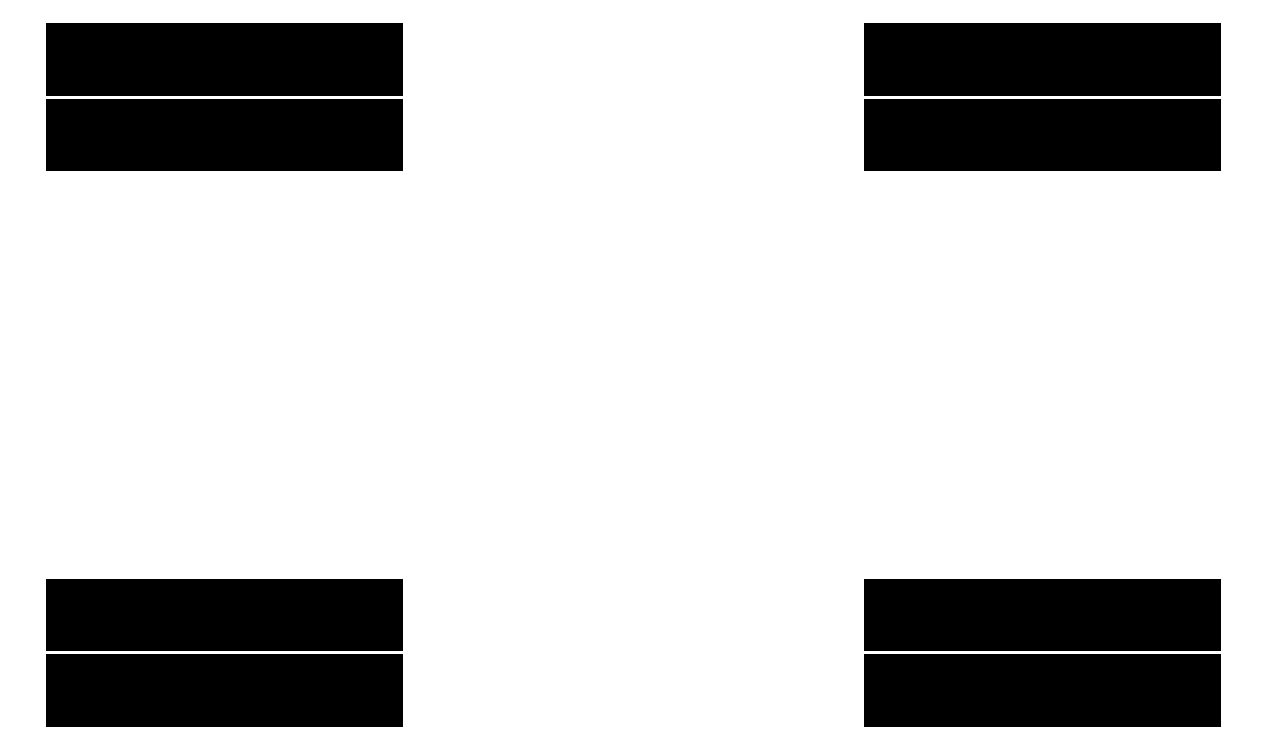
<metadata>
{"format":"dxf","ext":"dxf","renderer":"ezdxf+matplotlib","layout":"modelspace","background":"white","min_lineweight":24,"dpi":150}
</metadata>
<code>
0
SECTION
2
ENTITIES
0
LINE
8
BLACK
10
104.6
20
-139.7
11
103.6
21
-139.7
0
LINE
8
BLACK
10
103.6
20
-139.7
11
103.6
21
-137.9
0
LINE
8
BLACK
10
103.6
20
-137.9
11
104.6
21
-137.9
0
LINE
8
BLACK
10
104.6
20
-137.9
11
104.6
21
-139.7
0
LINE
8
BLACK
10
41.14
20
-139.7
11
40.14
21
-139.7
0
LINE
8
BLACK
10
40.14
20
-139.7
11
40.14
21
-137.9
0
LINE
8
BLACK
10
40.14
20
-137.9
11
41.14
21
-137.9
0
LINE
8
BLACK
10
41.14
20
-137.9
11
41.14
21
-139.7
0
LINE
8
BLACK
10
43.68
20
-139.7
11
42.68
21
-139.7
0
LINE
8
BLACK
10
42.68
20
-139.7
11
42.68
21
-137.9
0
LINE
8
BLACK
10
42.68
20
-137.9
11
43.68
21
-137.9
0
LINE
8
BLACK
10
43.68
20
-137.9
11
43.68
21
-139.7
0
LINE
8
BLACK
10
46.22
20
-139.7
11
45.22
21
-139.7
0
LINE
8
BLACK
10
45.22
20
-139.7
11
45.22
21
-137.9
0
LINE
8
BLACK
10
45.22
20
-137.9
11
46.22
21
-137.9
0
LINE
8
BLACK
10
46.22
20
-137.9
11
46.22
21
-139.7
0
LINE
8
BLACK
10
48.76
20
-139.7
11
47.76
21
-139.7
0
LINE
8
BLACK
10
47.76
20
-139.7
11
47.76
21
-137.9
0
LINE
8
BLACK
10
47.76
20
-137.9
11
48.76
21
-137.9
0
LINE
8
BLACK
10
48.76
20
-137.9
11
48.76
21
-139.7
0
LINE
8
BLACK
10
51.3
20
-139.7
11
50.3
21
-139.7
0
LINE
8
BLACK
10
50.3
20
-139.7
11
50.3
21
-137.9
0
LINE
8
BLACK
10
50.3
20
-137.9
11
51.3
21
-137.9
0
LINE
8
BLACK
10
51.3
20
-137.9
11
51.3
21
-139.7
0
LINE
8
BLACK
10
53.84
20
-139.7
11
52.84
21
-139.7
0
LINE
8
BLACK
10
52.84
20
-139.7
11
52.84
21
-137.9
0
LINE
8
BLACK
10
52.84
20
-137.9
11
53.84
21
-137.9
0
LINE
8
BLACK
10
53.84
20
-137.9
11
53.84
21
-139.7
0
LINE
8
BLACK
10
56.38
20
-139.7
11
55.38
21
-139.7
0
LINE
8
BLACK
10
55.38
20
-139.7
11
55.38
21
-137.9
0
LINE
8
BLACK
10
55.38
20
-137.9
11
56.38
21
-137.9
0
LINE
8
BLACK
10
56.38
20
-137.9
11
56.38
21
-139.7
0
LINE
8
BLACK
10
58.92
20
-139.7
11
57.92
21
-139.7
0
LINE
8
BLACK
10
57.92
20
-139.7
11
57.92
21
-137.9
0
LINE
8
BLACK
10
57.92
20
-137.9
11
58.92
21
-137.9
0
LINE
8
BLACK
10
58.92
20
-137.9
11
58.92
21
-139.7
0
LINE
8
BLACK
10
61.46
20
-139.7
11
60.46
21
-139.7
0
LINE
8
BLACK
10
60.46
20
-139.7
11
60.46
21
-137.9
0
LINE
8
BLACK
10
60.46
20
-137.9
11
61.46
21
-137.9
0
LINE
8
BLACK
10
61.46
20
-137.9
11
61.46
21
-139.7
0
LINE
8
BLACK
10
64
20
-139.7
11
63
21
-139.7
0
LINE
8
BLACK
10
63
20
-139.7
11
63
21
-137.9
0
LINE
8
BLACK
10
63
20
-137.9
11
64
21
-137.9
0
LINE
8
BLACK
10
64
20
-137.9
11
64
21
-139.7
0
LINE
8
BLACK
10
125
20
-139.7
11
124
21
-139.7
0
LINE
8
BLACK
10
124
20
-139.7
11
124
21
-137.9
0
LINE
8
BLACK
10
124
20
-137.9
11
125
21
-137.9
0
LINE
8
BLACK
10
125
20
-137.9
11
125
21
-139.7
0
LINE
8
BLACK
10
127.5
20
-139.7
11
126.5
21
-139.7
0
LINE
8
BLACK
10
126.5
20
-139.7
11
126.5
21
-137.9
0
LINE
8
BLACK
10
126.5
20
-137.9
11
127.5
21
-137.9
0
LINE
8
BLACK
10
127.5
20
-137.9
11
127.5
21
-139.7
0
LINE
8
BLACK
10
122.4
20
-139.7
11
121.4
21
-139.7
0
LINE
8
BLACK
10
121.4
20
-139.7
11
121.4
21
-137.9
0
LINE
8
BLACK
10
121.4
20
-137.9
11
122.4
21
-137.9
0
LINE
8
BLACK
10
122.4
20
-137.9
11
122.4
21
-139.7
0
LINE
8
BLACK
10
114.8
20
-139.7
11
113.8
21
-139.7
0
LINE
8
BLACK
10
113.8
20
-139.7
11
113.8
21
-137.9
0
LINE
8
BLACK
10
113.8
20
-137.9
11
114.8
21
-137.9
0
LINE
8
BLACK
10
114.8
20
-137.9
11
114.8
21
-139.7
0
LINE
8
BLACK
10
112.3
20
-139.7
11
111.3
21
-139.7
0
LINE
8
BLACK
10
111.3
20
-139.7
11
111.3
21
-137.9
0
LINE
8
BLACK
10
111.3
20
-137.9
11
112.3
21
-137.9
0
LINE
8
BLACK
10
112.3
20
-137.9
11
112.3
21
-139.7
0
LINE
8
BLACK
10
109.7
20
-139.7
11
108.7
21
-139.7
0
LINE
8
BLACK
10
108.7
20
-139.7
11
108.7
21
-137.9
0
LINE
8
BLACK
10
108.7
20
-137.9
11
109.7
21
-137.9
0
LINE
8
BLACK
10
109.7
20
-137.9
11
109.7
21
-139.7
0
LINE
8
BLACK
10
117.3
20
-139.7
11
116.3
21
-139.7
0
LINE
8
BLACK
10
116.3
20
-139.7
11
116.3
21
-137.9
0
LINE
8
BLACK
10
116.3
20
-137.9
11
117.3
21
-137.9
0
LINE
8
BLACK
10
117.3
20
-137.9
11
117.3
21
-139.7
0
LINE
8
BLACK
10
107.2
20
-139.7
11
106.2
21
-139.7
0
LINE
8
BLACK
10
106.2
20
-139.7
11
106.2
21
-137.9
0
LINE
8
BLACK
10
106.2
20
-137.9
11
107.2
21
-137.9
0
LINE
8
BLACK
10
107.2
20
-137.9
11
107.2
21
-139.7
0
LINE
8
BLACK
10
119.9
20
-139.7
11
118.9
21
-139.7
0
LINE
8
BLACK
10
118.9
20
-139.7
11
118.9
21
-137.9
0
LINE
8
BLACK
10
118.9
20
-137.9
11
119.9
21
-137.9
0
LINE
8
BLACK
10
119.9
20
-137.9
11
119.9
21
-139.7
0
LINE
8
BLACK
10
53.84
20
-133.8
11
52.84
21
-133.8
0
LINE
8
BLACK
10
52.84
20
-133.8
11
52.84
21
-132.1
0
LINE
8
BLACK
10
52.84
20
-132.1
11
53.84
21
-132.1
0
LINE
8
BLACK
10
53.84
20
-132.1
11
53.84
21
-133.8
0
LINE
8
BLACK
10
51.3
20
-133.8
11
50.3
21
-133.8
0
LINE
8
BLACK
10
50.3
20
-133.8
11
50.3
21
-132.1
0
LINE
8
BLACK
10
50.3
20
-132.1
11
51.3
21
-132.1
0
LINE
8
BLACK
10
51.3
20
-132.1
11
51.3
21
-133.8
0
LINE
8
BLACK
10
48.76
20
-133.8
11
47.76
21
-133.8
0
LINE
8
BLACK
10
47.76
20
-133.8
11
47.76
21
-132.1
0
LINE
8
BLACK
10
47.76
20
-132.1
11
48.76
21
-132.1
0
LINE
8
BLACK
10
48.76
20
-132.1
11
48.76
21
-133.8
0
LINE
8
BLACK
10
46.22
20
-133.8
11
45.22
21
-133.8
0
LINE
8
BLACK
10
45.22
20
-133.8
11
45.22
21
-132.1
0
LINE
8
BLACK
10
45.22
20
-132.1
11
46.22
21
-132.1
0
LINE
8
BLACK
10
46.22
20
-132.1
11
46.22
21
-133.8
0
LINE
8
BLACK
10
119.9
20
-133.8
11
118.9
21
-133.8
0
LINE
8
BLACK
10
118.9
20
-133.8
11
118.9
21
-132.1
0
LINE
8
BLACK
10
118.9
20
-132.1
11
119.9
21
-132.1
0
LINE
8
BLACK
10
119.9
20
-132.1
11
119.9
21
-133.8
0
LINE
8
BLACK
10
117.3
20
-133.8
11
116.3
21
-133.8
0
LINE
8
BLACK
10
116.3
20
-133.8
11
116.3
21
-132.1
0
LINE
8
BLACK
10
116.3
20
-132.1
11
117.3
21
-132.1
0
LINE
8
BLACK
10
117.3
20
-132.1
11
117.3
21
-133.8
0
LINE
8
BLACK
10
104.6
20
-133.8
11
103.6
21
-133.8
0
LINE
8
BLACK
10
103.6
20
-133.8
11
103.6
21
-132.1
0
LINE
8
BLACK
10
103.6
20
-132.1
11
104.6
21
-132.1
0
LINE
8
BLACK
10
104.6
20
-132.1
11
104.6
21
-133.8
0
LINE
8
BLACK
10
107.2
20
-133.8
11
106.2
21
-133.8
0
LINE
8
BLACK
10
106.2
20
-133.8
11
106.2
21
-132.1
0
LINE
8
BLACK
10
106.2
20
-132.1
11
107.2
21
-132.1
0
LINE
8
BLACK
10
107.2
20
-132.1
11
107.2
21
-133.8
0
LINE
8
BLACK
10
109.7
20
-133.8
11
108.7
21
-133.8
0
LINE
8
BLACK
10
108.7
20
-133.8
11
108.7
21
-132.1
0
LINE
8
BLACK
10
108.7
20
-132.1
11
109.7
21
-132.1
0
LINE
8
BLACK
10
109.7
20
-132.1
11
109.7
21
-133.8
0
LINE
8
BLACK
10
112.3
20
-133.8
11
111.3
21
-133.8
0
LINE
8
BLACK
10
111.3
20
-133.8
11
111.3
21
-132.1
0
LINE
8
BLACK
10
111.3
20
-132.1
11
112.3
21
-132.1
0
LINE
8
BLACK
10
112.3
20
-132.1
11
112.3
21
-133.8
0
LINE
8
BLACK
10
122.4
20
-133.8
11
121.4
21
-133.8
0
LINE
8
BLACK
10
121.4
20
-133.8
11
121.4
21
-132.1
0
LINE
8
BLACK
10
121.4
20
-132.1
11
122.4
21
-132.1
0
LINE
8
BLACK
10
122.4
20
-132.1
11
122.4
21
-133.8
0
LINE
8
BLACK
10
127.5
20
-133.8
11
126.5
21
-133.8
0
LINE
8
BLACK
10
126.5
20
-133.8
11
126.5
21
-132.1
0
LINE
8
BLACK
10
126.5
20
-132.1
11
127.5
21
-132.1
0
LINE
8
BLACK
10
127.5
20
-132.1
11
127.5
21
-133.8
0
LINE
8
BLACK
10
43.68
20
-133.8
11
42.68
21
-133.8
0
LINE
8
BLACK
10
42.68
20
-133.8
11
42.68
21
-132.1
0
LINE
8
BLACK
10
42.68
20
-132.1
11
43.68
21
-132.1
0
LINE
8
BLACK
10
43.68
20
-132.1
11
43.68
21
-133.8
0
LINE
8
BLACK
10
41.14
20
-133.8
11
40.14
21
-133.8
0
LINE
8
BLACK
10
40.14
20
-133.8
11
40.14
21
-132.1
0
LINE
8
BLACK
10
40.14
20
-132.1
11
41.14
21
-132.1
0
LINE
8
BLACK
10
41.14
20
-132.1
11
41.14
21
-133.8
0
LINE
8
BLACK
10
58.92
20
-133.8
11
57.92
21
-133.8
0
LINE
8
BLACK
10
57.92
20
-133.8
11
57.92
21
-132.1
0
LINE
8
BLACK
10
57.92
20
-132.1
11
58.92
21
-132.1
0
LINE
8
BLACK
10
58.92
20
-132.1
11
58.92
21
-133.8
0
LINE
8
BLACK
10
61.46
20
-133.8
11
60.46
21
-133.8
0
LINE
8
BLACK
10
60.46
20
-133.8
11
60.46
21
-132.1
0
LINE
8
BLACK
10
60.46
20
-132.1
11
61.46
21
-132.1
0
LINE
8
BLACK
10
61.46
20
-132.1
11
61.46
21
-133.8
0
LINE
8
BLACK
10
64
20
-133.8
11
63
21
-133.8
0
LINE
8
BLACK
10
63
20
-133.8
11
63
21
-132.1
0
LINE
8
BLACK
10
63
20
-132.1
11
64
21
-132.1
0
LINE
8
BLACK
10
64
20
-132.1
11
64
21
-133.8
0
LINE
8
BLACK
10
114.8
20
-133.8
11
113.8
21
-133.8
0
LINE
8
BLACK
10
113.8
20
-133.8
11
113.8
21
-132.1
0
LINE
8
BLACK
10
113.8
20
-132.1
11
114.8
21
-132.1
0
LINE
8
BLACK
10
114.8
20
-132.1
11
114.8
21
-133.8
0
LINE
8
BLACK
10
125
20
-133.8
11
124
21
-133.8
0
LINE
8
BLACK
10
124
20
-133.8
11
124
21
-132.1
0
LINE
8
BLACK
10
124
20
-132.1
11
125
21
-132.1
0
LINE
8
BLACK
10
125
20
-132.1
11
125
21
-133.8
0
LINE
8
BLACK
10
56.38
20
-133.8
11
55.38
21
-133.8
0
LINE
8
BLACK
10
55.38
20
-133.8
11
55.38
21
-132.1
0
LINE
8
BLACK
10
55.38
20
-132.1
11
56.38
21
-132.1
0
LINE
8
BLACK
10
56.38
20
-132.1
11
56.38
21
-133.8
0
LINE
8
BLACK
10
107.2
20
-96.55
11
106.2
21
-96.55
0
LINE
8
BLACK
10
106.2
20
-96.55
11
106.2
21
-94.77
0
LINE
8
BLACK
10
106.2
20
-94.77
11
107.2
21
-94.77
0
LINE
8
BLACK
10
107.2
20
-94.77
11
107.2
21
-96.55
0
LINE
8
BLACK
10
64
20
-96.55
11
63
21
-96.55
0
LINE
8
BLACK
10
63
20
-96.55
11
63
21
-94.77
0
LINE
8
BLACK
10
63
20
-94.77
11
64
21
-94.77
0
LINE
8
BLACK
10
64
20
-94.77
11
64
21
-96.55
0
LINE
8
BLACK
10
61.46
20
-96.55
11
60.46
21
-96.55
0
LINE
8
BLACK
10
60.46
20
-96.55
11
60.46
21
-94.77
0
LINE
8
BLACK
10
60.46
20
-94.77
11
61.46
21
-94.77
0
LINE
8
BLACK
10
61.46
20
-94.77
11
61.46
21
-96.55
0
LINE
8
BLACK
10
58.92
20
-96.55
11
57.92
21
-96.55
0
LINE
8
BLACK
10
57.92
20
-96.55
11
57.92
21
-94.77
0
LINE
8
BLACK
10
57.92
20
-94.77
11
58.92
21
-94.77
0
LINE
8
BLACK
10
58.92
20
-94.77
11
58.92
21
-96.55
0
LINE
8
BLACK
10
56.38
20
-96.55
11
55.38
21
-96.55
0
LINE
8
BLACK
10
55.38
20
-96.55
11
55.38
21
-94.77
0
LINE
8
BLACK
10
55.38
20
-94.77
11
56.38
21
-94.77
0
LINE
8
BLACK
10
56.38
20
-94.77
11
56.38
21
-96.55
0
LINE
8
BLACK
10
53.84
20
-96.55
11
52.84
21
-96.55
0
LINE
8
BLACK
10
52.84
20
-96.55
11
52.84
21
-94.77
0
LINE
8
BLACK
10
52.84
20
-94.77
11
53.84
21
-94.77
0
LINE
8
BLACK
10
53.84
20
-94.77
11
53.84
21
-96.55
0
LINE
8
BLACK
10
51.3
20
-96.55
11
50.3
21
-96.55
0
LINE
8
BLACK
10
50.3
20
-96.55
11
50.3
21
-94.77
0
LINE
8
BLACK
10
50.3
20
-94.77
11
51.3
21
-94.77
0
LINE
8
BLACK
10
51.3
20
-94.77
11
51.3
21
-96.55
0
LINE
8
BLACK
10
48.76
20
-96.55
11
47.76
21
-96.55
0
LINE
8
BLACK
10
47.76
20
-96.55
11
47.76
21
-94.77
0
LINE
8
BLACK
10
47.76
20
-94.77
11
48.76
21
-94.77
0
LINE
8
BLACK
10
48.76
20
-94.77
11
48.76
21
-96.55
0
LINE
8
BLACK
10
104.6
20
-96.55
11
103.6
21
-96.55
0
LINE
8
BLACK
10
103.6
20
-96.55
11
103.6
21
-94.77
0
LINE
8
BLACK
10
103.6
20
-94.77
11
104.6
21
-94.77
0
LINE
8
BLACK
10
104.6
20
-94.77
11
104.6
21
-96.55
0
LINE
8
BLACK
10
109.7
20
-96.55
11
108.7
21
-96.55
0
LINE
8
BLACK
10
108.7
20
-96.55
11
108.7
21
-94.77
0
LINE
8
BLACK
10
108.7
20
-94.77
11
109.7
21
-94.77
0
LINE
8
BLACK
10
109.7
20
-94.77
11
109.7
21
-96.55
0
LINE
8
BLACK
10
114.8
20
-96.55
11
113.8
21
-96.55
0
LINE
8
BLACK
10
113.8
20
-96.55
11
113.8
21
-94.77
0
LINE
8
BLACK
10
113.8
20
-94.77
11
114.8
21
-94.77
0
LINE
8
BLACK
10
114.8
20
-94.77
11
114.8
21
-96.55
0
LINE
8
BLACK
10
117.3
20
-96.55
11
116.3
21
-96.55
0
LINE
8
BLACK
10
116.3
20
-96.55
11
116.3
21
-94.77
0
LINE
8
BLACK
10
116.3
20
-94.77
11
117.3
21
-94.77
0
LINE
8
BLACK
10
117.3
20
-94.77
11
117.3
21
-96.55
0
LINE
8
BLACK
10
119.9
20
-96.55
11
118.9
21
-96.55
0
LINE
8
BLACK
10
118.9
20
-96.55
11
118.9
21
-94.77
0
LINE
8
BLACK
10
118.9
20
-94.77
11
119.9
21
-94.77
0
LINE
8
BLACK
10
119.9
20
-94.77
11
119.9
21
-96.55
0
LINE
8
BLACK
10
122.4
20
-96.55
11
121.4
21
-96.55
0
LINE
8
BLACK
10
121.4
20
-96.55
11
121.4
21
-94.77
0
LINE
8
BLACK
10
121.4
20
-94.77
11
122.4
21
-94.77
0
LINE
8
BLACK
10
122.4
20
-94.77
11
122.4
21
-96.55
0
LINE
8
BLACK
10
125
20
-96.55
11
124
21
-96.55
0
LINE
8
BLACK
10
124
20
-96.55
11
124
21
-94.77
0
LINE
8
BLACK
10
124
20
-94.77
11
125
21
-94.77
0
LINE
8
BLACK
10
125
20
-94.77
11
125
21
-96.55
0
LINE
8
BLACK
10
127.5
20
-96.55
11
126.5
21
-96.55
0
LINE
8
BLACK
10
126.5
20
-96.55
11
126.5
21
-94.77
0
LINE
8
BLACK
10
126.5
20
-94.77
11
127.5
21
-94.77
0
LINE
8
BLACK
10
127.5
20
-94.77
11
127.5
21
-96.55
0
LINE
8
BLACK
10
46.22
20
-96.55
11
45.22
21
-96.55
0
LINE
8
BLACK
10
45.22
20
-96.55
11
45.22
21
-94.77
0
LINE
8
BLACK
10
45.22
20
-94.77
11
46.22
21
-94.77
0
LINE
8
BLACK
10
46.22
20
-94.77
11
46.22
21
-96.55
0
LINE
8
BLACK
10
112.3
20
-96.55
11
111.3
21
-96.55
0
LINE
8
BLACK
10
111.3
20
-96.55
11
111.3
21
-94.77
0
LINE
8
BLACK
10
111.3
20
-94.77
11
112.3
21
-94.77
0
LINE
8
BLACK
10
112.3
20
-94.77
11
112.3
21
-96.55
0
LINE
8
BLACK
10
43.68
20
-96.55
11
42.68
21
-96.55
0
LINE
8
BLACK
10
42.68
20
-96.55
11
42.68
21
-94.77
0
LINE
8
BLACK
10
42.68
20
-94.77
11
43.68
21
-94.77
0
LINE
8
BLACK
10
43.68
20
-94.77
11
43.68
21
-96.55
0
LINE
8
BLACK
10
41.14
20
-96.55
11
40.14
21
-96.55
0
LINE
8
BLACK
10
40.14
20
-96.55
11
40.14
21
-94.77
0
LINE
8
BLACK
10
40.14
20
-94.77
11
41.14
21
-94.77
0
LINE
8
BLACK
10
41.14
20
-94.77
11
41.14
21
-96.55
0
LINE
8
BLACK
10
109.7
20
-90.65
11
108.7
21
-90.65
0
LINE
8
BLACK
10
108.7
20
-90.65
11
108.7
21
-88.87
0
LINE
8
BLACK
10
108.7
20
-88.87
11
109.7
21
-88.87
0
LINE
8
BLACK
10
109.7
20
-88.87
11
109.7
21
-90.65
0
LINE
8
BLACK
10
127.5
20
-90.65
11
126.5
21
-90.65
0
LINE
8
BLACK
10
126.5
20
-90.65
11
126.5
21
-88.87
0
LINE
8
BLACK
10
126.5
20
-88.87
11
127.5
21
-88.87
0
LINE
8
BLACK
10
127.5
20
-88.87
11
127.5
21
-90.65
0
LINE
8
BLACK
10
125
20
-90.65
11
124
21
-90.65
0
LINE
8
BLACK
10
124
20
-90.65
11
124
21
-88.87
0
LINE
8
BLACK
10
124
20
-88.87
11
125
21
-88.87
0
LINE
8
BLACK
10
125
20
-88.87
11
125
21
-90.65
0
LINE
8
BLACK
10
117.3
20
-90.65
11
116.3
21
-90.65
0
LINE
8
BLACK
10
116.3
20
-90.65
11
116.3
21
-88.87
0
LINE
8
BLACK
10
116.3
20
-88.87
11
117.3
21
-88.87
0
LINE
8
BLACK
10
117.3
20
-88.87
11
117.3
21
-90.65
0
LINE
8
BLACK
10
119.9
20
-90.65
11
118.9
21
-90.65
0
LINE
8
BLACK
10
118.9
20
-90.65
11
118.9
21
-88.87
0
LINE
8
BLACK
10
118.9
20
-88.87
11
119.9
21
-88.87
0
LINE
8
BLACK
10
119.9
20
-88.87
11
119.9
21
-90.65
0
LINE
8
BLACK
10
122.4
20
-90.65
11
121.4
21
-90.65
0
LINE
8
BLACK
10
121.4
20
-90.65
11
121.4
21
-88.87
0
LINE
8
BLACK
10
121.4
20
-88.87
11
122.4
21
-88.87
0
LINE
8
BLACK
10
122.4
20
-88.87
11
122.4
21
-90.65
0
LINE
8
BLACK
10
114.8
20
-90.65
11
113.8
21
-90.65
0
LINE
8
BLACK
10
113.8
20
-90.65
11
113.8
21
-88.87
0
LINE
8
BLACK
10
113.8
20
-88.87
11
114.8
21
-88.87
0
LINE
8
BLACK
10
114.8
20
-88.87
11
114.8
21
-90.65
0
LINE
8
BLACK
10
112.3
20
-90.65
11
111.3
21
-90.65
0
LINE
8
BLACK
10
111.3
20
-90.65
11
111.3
21
-88.87
0
LINE
8
BLACK
10
111.3
20
-88.87
11
112.3
21
-88.87
0
LINE
8
BLACK
10
112.3
20
-88.87
11
112.3
21
-90.65
0
LINE
8
BLACK
10
104.6
20
-90.65
11
103.6
21
-90.65
0
LINE
8
BLACK
10
103.6
20
-90.65
11
103.6
21
-88.87
0
LINE
8
BLACK
10
103.6
20
-88.87
11
104.6
21
-88.87
0
LINE
8
BLACK
10
104.6
20
-88.87
11
104.6
21
-90.65
0
LINE
8
BLACK
10
107.2
20
-90.65
11
106.2
21
-90.65
0
LINE
8
BLACK
10
106.2
20
-90.65
11
106.2
21
-88.87
0
LINE
8
BLACK
10
106.2
20
-88.87
11
107.2
21
-88.87
0
LINE
8
BLACK
10
107.2
20
-88.87
11
107.2
21
-90.65
0
LINE
8
BLACK
10
64
20
-90.65
11
63
21
-90.65
0
LINE
8
BLACK
10
63
20
-90.65
11
63
21
-88.87
0
LINE
8
BLACK
10
63
20
-88.87
11
64
21
-88.87
0
LINE
8
BLACK
10
64
20
-88.87
11
64
21
-90.65
0
LINE
8
BLACK
10
41.14
20
-90.65
11
40.14
21
-90.65
0
LINE
8
BLACK
10
40.14
20
-90.65
11
40.14
21
-88.87
0
LINE
8
BLACK
10
40.14
20
-88.87
11
41.14
21
-88.87
0
LINE
8
BLACK
10
41.14
20
-88.87
11
41.14
21
-90.65
0
LINE
8
BLACK
10
43.68
20
-90.65
11
42.68
21
-90.65
0
LINE
8
BLACK
10
42.68
20
-90.65
11
42.68
21
-88.87
0
LINE
8
BLACK
10
42.68
20
-88.87
11
43.68
21
-88.87
0
LINE
8
BLACK
10
43.68
20
-88.87
11
43.68
21
-90.65
0
LINE
8
BLACK
10
46.22
20
-90.65
11
45.22
21
-90.65
0
LINE
8
BLACK
10
45.22
20
-90.65
11
45.22
21
-88.87
0
LINE
8
BLACK
10
45.22
20
-88.87
11
46.22
21
-88.87
0
LINE
8
BLACK
10
46.22
20
-88.87
11
46.22
21
-90.65
0
LINE
8
BLACK
10
48.76
20
-90.65
11
47.76
21
-90.65
0
LINE
8
BLACK
10
47.76
20
-90.65
11
47.76
21
-88.87
0
LINE
8
BLACK
10
47.76
20
-88.87
11
48.76
21
-88.87
0
LINE
8
BLACK
10
48.76
20
-88.87
11
48.76
21
-90.65
0
LINE
8
BLACK
10
51.3
20
-90.65
11
50.3
21
-90.65
0
LINE
8
BLACK
10
50.3
20
-90.65
11
50.3
21
-88.87
0
LINE
8
BLACK
10
50.3
20
-88.87
11
51.3
21
-88.87
0
LINE
8
BLACK
10
51.3
20
-88.87
11
51.3
21
-90.65
0
LINE
8
BLACK
10
53.84
20
-90.65
11
52.84
21
-90.65
0
LINE
8
BLACK
10
52.84
20
-90.65
11
52.84
21
-88.87
0
LINE
8
BLACK
10
52.84
20
-88.87
11
53.84
21
-88.87
0
LINE
8
BLACK
10
53.84
20
-88.87
11
53.84
21
-90.65
0
LINE
8
BLACK
10
56.38
20
-90.65
11
55.38
21
-90.65
0
LINE
8
BLACK
10
55.38
20
-90.65
11
55.38
21
-88.87
0
LINE
8
BLACK
10
55.38
20
-88.87
11
56.38
21
-88.87
0
LINE
8
BLACK
10
56.38
20
-88.87
11
56.38
21
-90.65
0
LINE
8
BLACK
10
58.92
20
-90.65
11
57.92
21
-90.65
0
LINE
8
BLACK
10
57.92
20
-90.65
11
57.92
21
-88.87
0
LINE
8
BLACK
10
57.92
20
-88.87
11
58.92
21
-88.87
0
LINE
8
BLACK
10
58.92
20
-88.87
11
58.92
21
-90.65
0
LINE
8
BLACK
10
61.46
20
-90.65
11
60.46
21
-90.65
0
LINE
8
BLACK
10
60.46
20
-90.65
11
60.46
21
-88.87
0
LINE
8
BLACK
10
60.46
20
-88.87
11
61.46
21
-88.87
0
LINE
8
BLACK
10
61.46
20
-88.87
11
61.46
21
-90.65
0
ENDSEC
0
EOF

</code>
